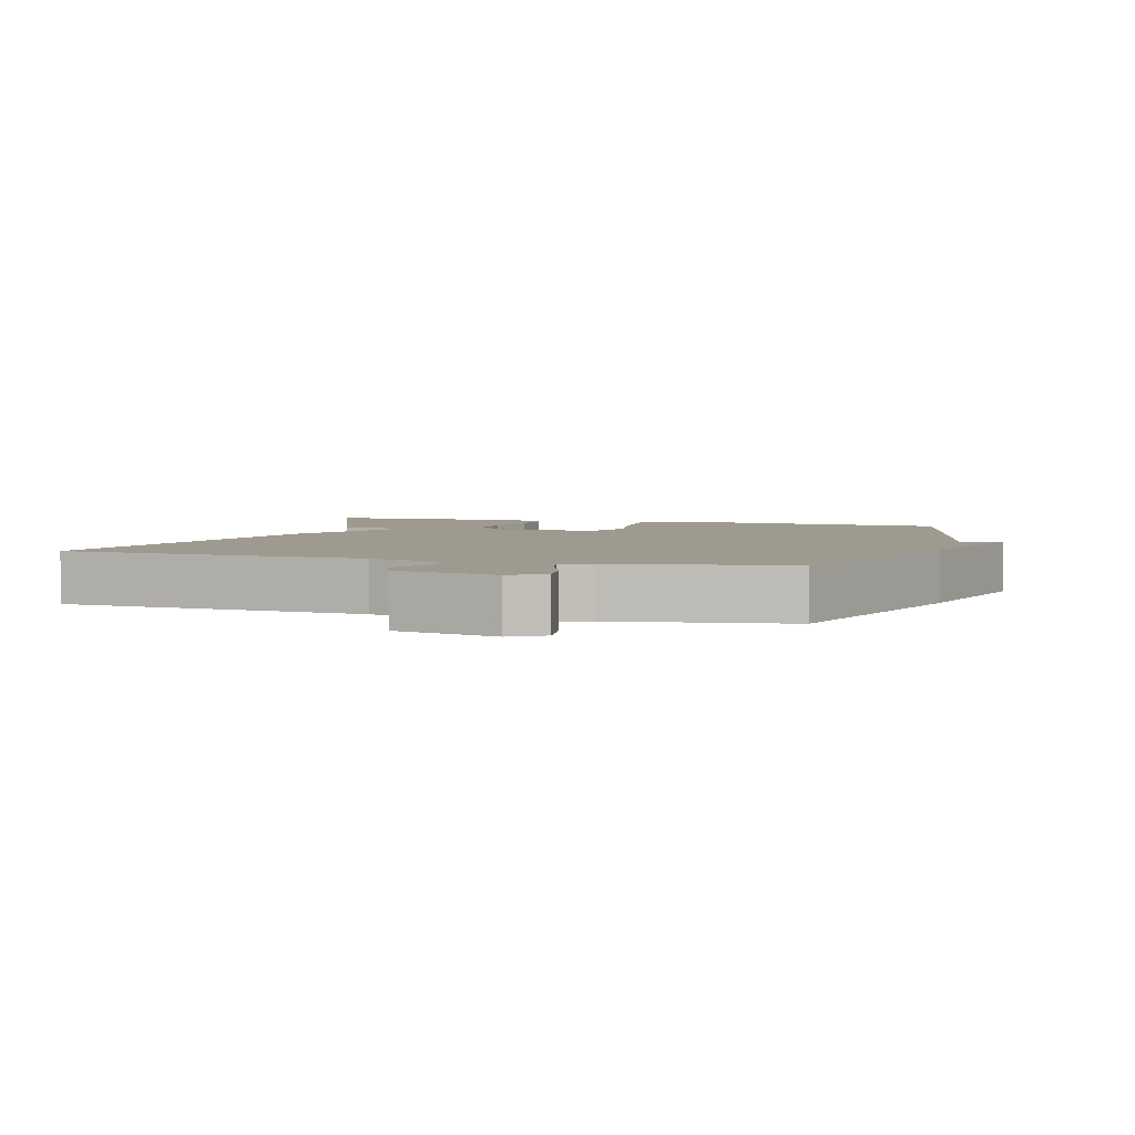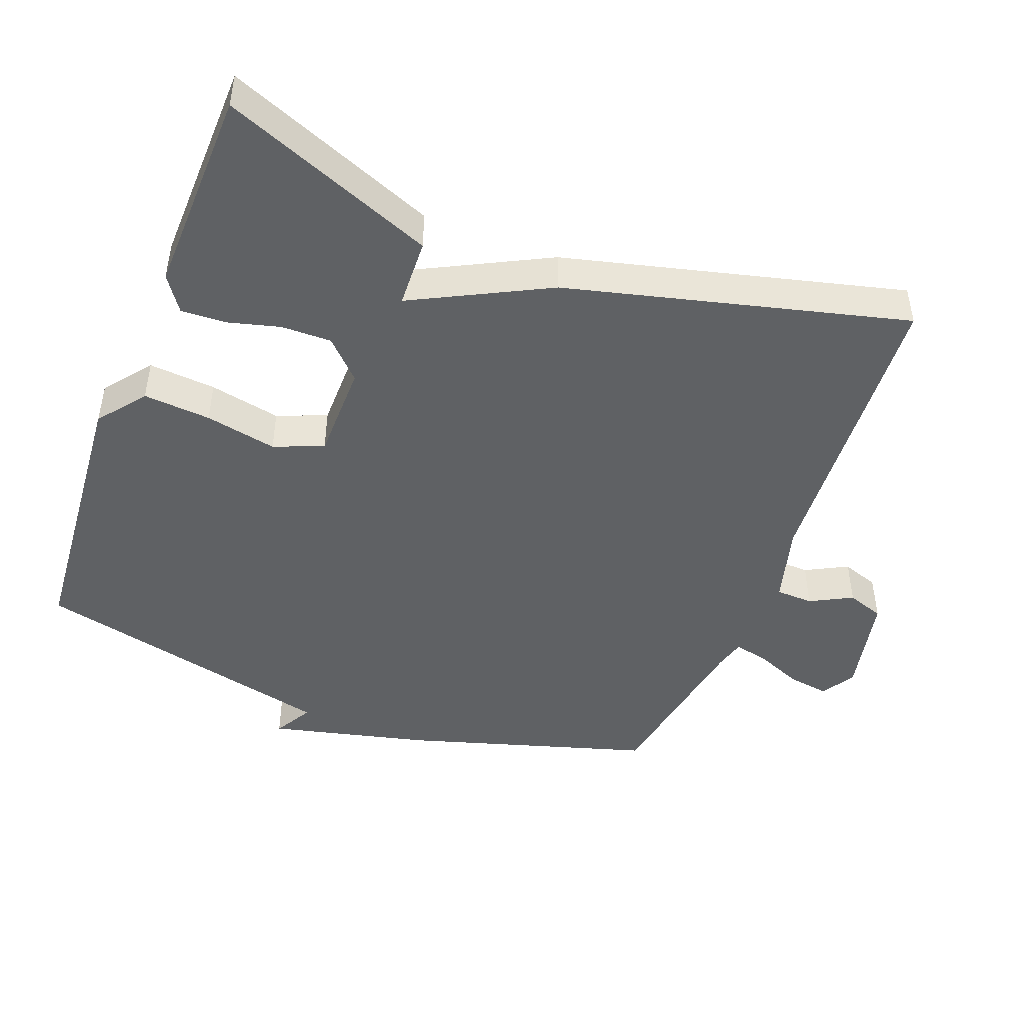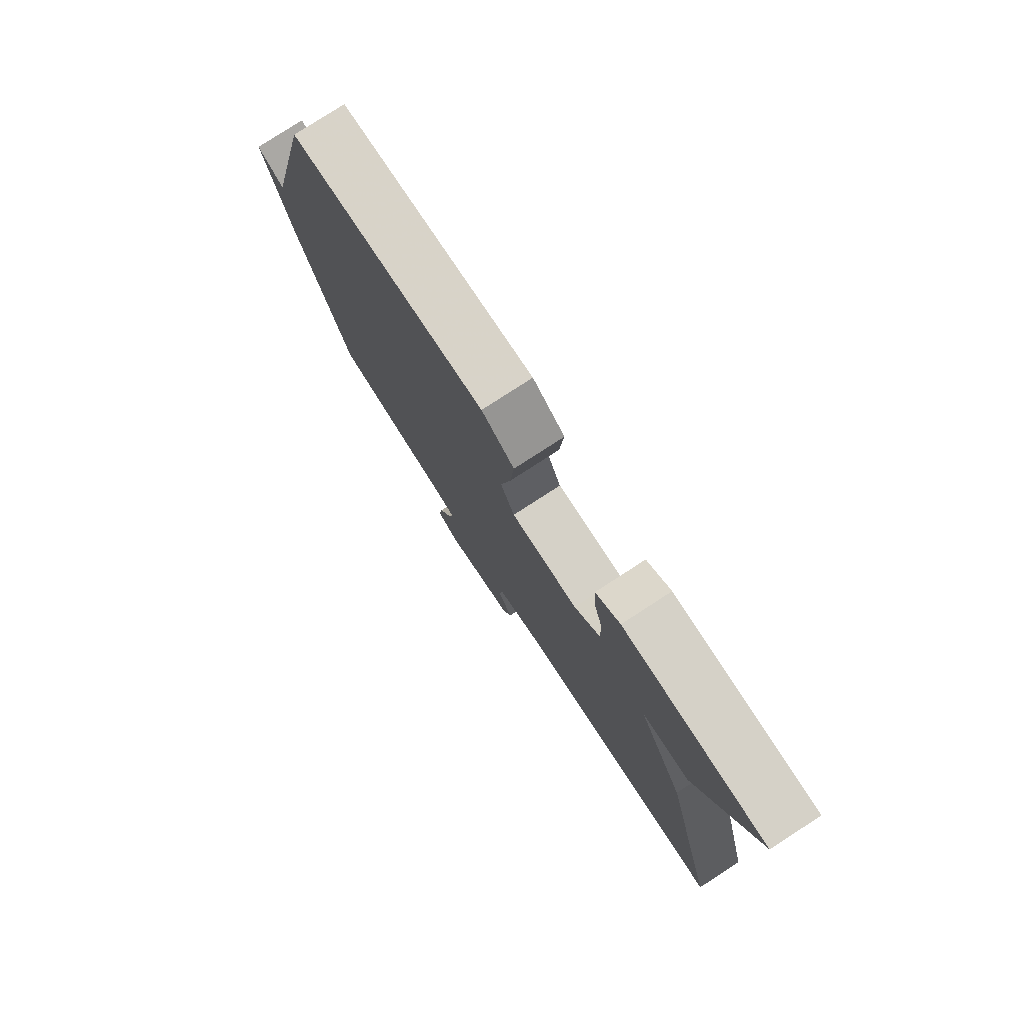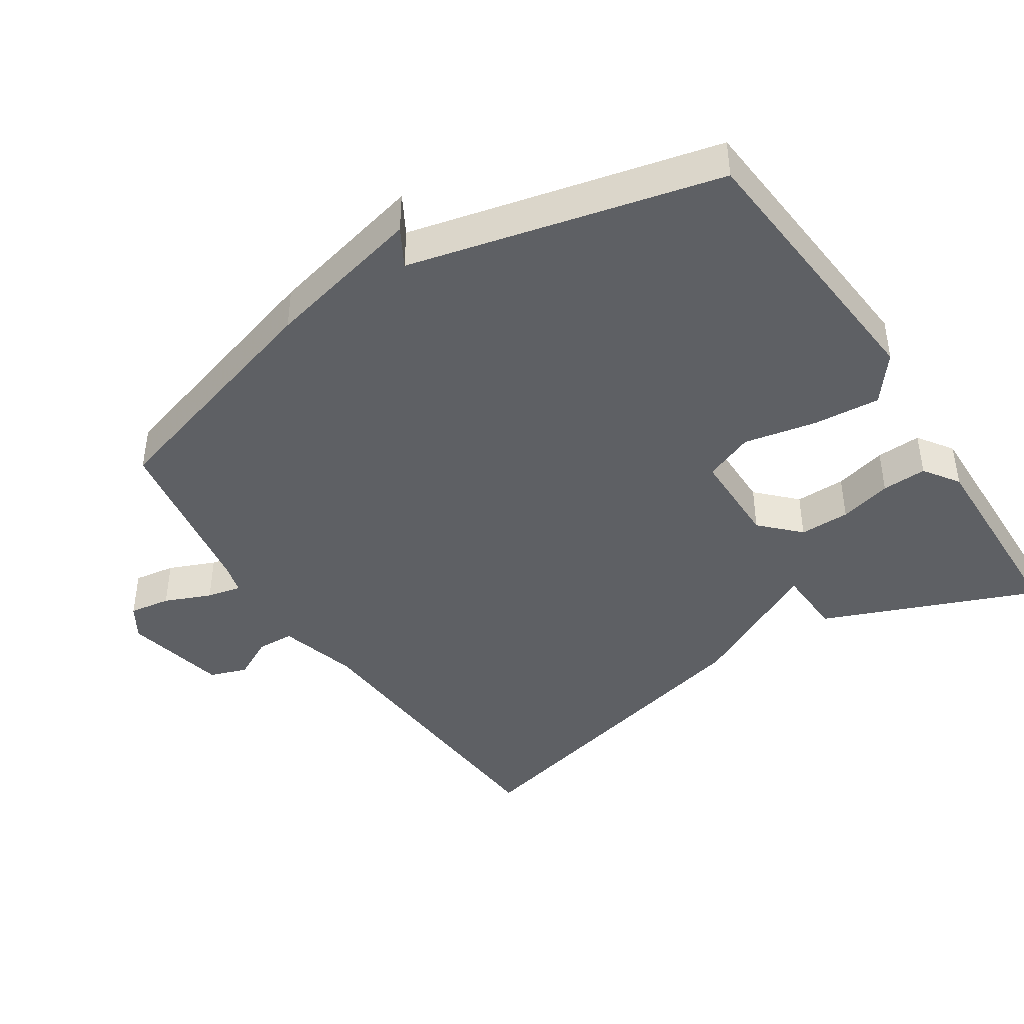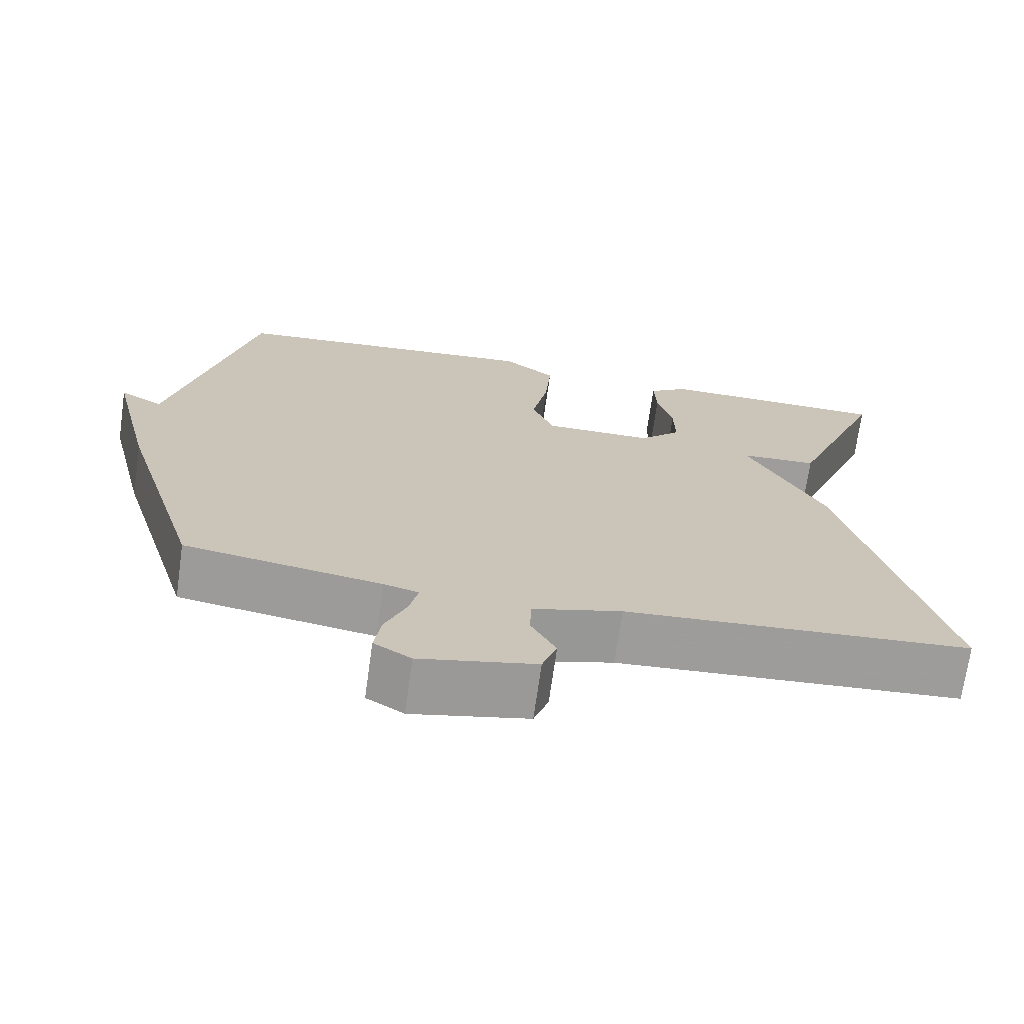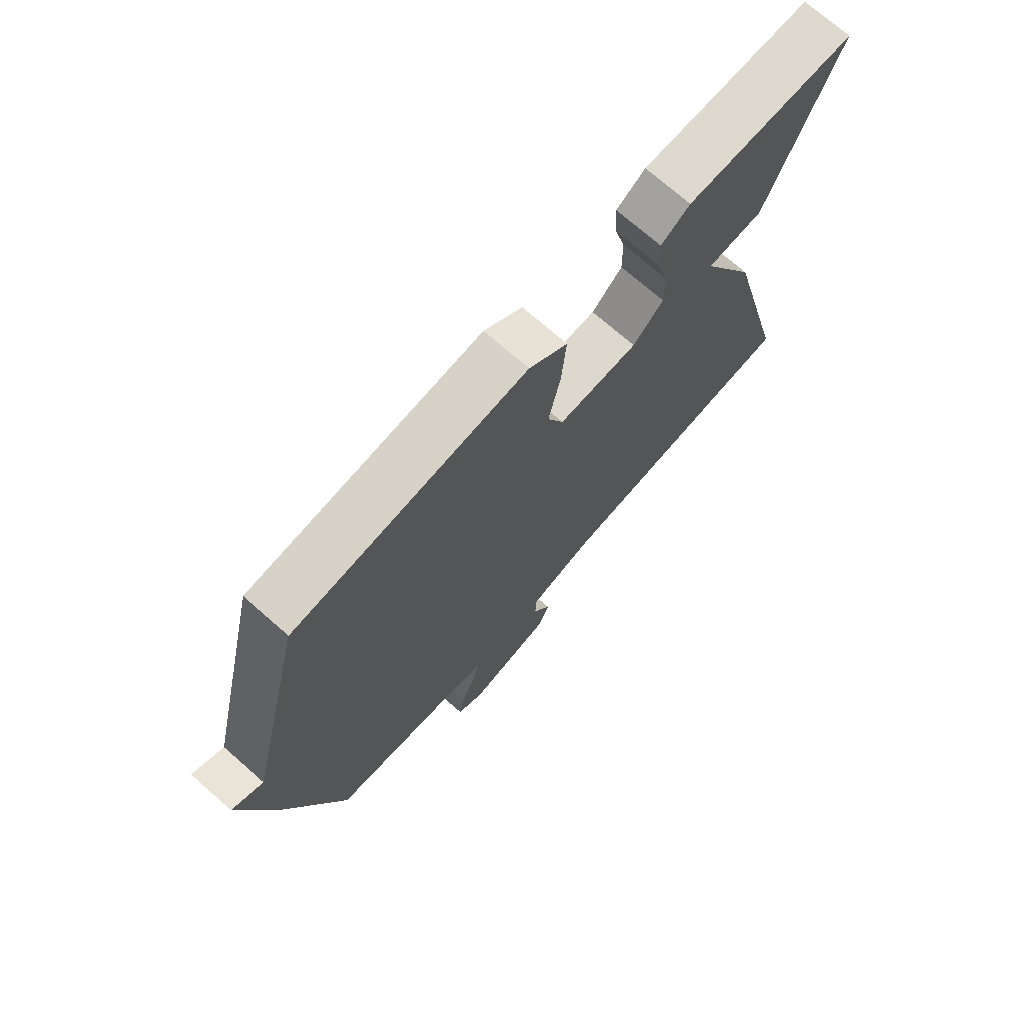
<metadata>
{"format":"obj","ext":"obj","renderer":"f3d","projection":"perspective","resolution":1024,"background":"white","views":[{"elev":3.8,"azim":-163.1,"up":"+Y"},{"elev":-46.5,"azim":69.1,"up":"+Y"},{"elev":78.7,"azim":57.0,"up":"+Z"},{"elev":-42.8,"azim":-56.9,"up":"+Y"},{"elev":-70.5,"azim":-8.0,"up":"+Z"},{"elev":72.6,"azim":-48.7,"up":"+Z"}]}
</metadata>
<code>
v 0.5 0.07 -0.5
v 0.053 0.07 -0.529
v -0.062 0.07 -0.561
v -0.064 0.07 -0.615
v -0.032 0.07 -0.676
v -0.051 0.07 -0.73
v -0.201 0.07 -0.762
v -0.249 0.07 -0.732
v -0.24 0.07 -0.672
v -0.212 0.07 -0.605
v -0.201 0.07 -0.555
v -0.246 0.07 -0.543
v -0.5 0.07 -0.5
v -0.606 0.07 -0.147
v -0.662 0.07 0.085
v -0.606 0.07 0.053
v -0.5 0.07 0.5
v -0.091 0.07 0.533
v -0.023 0.07 0.48
v -0.031 0.07 0.382
v -0.052 0.07 0.278
v -0.023 0.07 0.206
v 0.118 0.07 0.205
v 0.172 0.07 0.258
v 0.171 0.07 0.331
v 0.151 0.07 0.407
v 0.148 0.07 0.472
v 0.199 0.07 0.507
v 0.5 0.07 0.5
v 0.376 0.07 0.191
v 0.276 0.07 0.187
v 0.376 0.07 -0.009
v 0.5 0 -0.5
v 0.053 0 -0.529
v -0.062 0 -0.561
v -0.064 0 -0.615
v -0.032 0 -0.676
v -0.051 0 -0.73
v -0.201 0 -0.762
v -0.249 0 -0.732
v -0.24 0 -0.672
v -0.212 0 -0.605
v -0.201 0 -0.555
v -0.246 0 -0.543
v -0.5 0 -0.5
v -0.606 0 -0.147
v -0.662 0 0.085
v -0.606 0 0.053
v -0.5 0 0.5
v -0.091 0 0.533
v -0.023 0 0.48
v -0.031 0 0.382
v -0.052 0 0.278
v -0.023 0 0.206
v 0.118 0 0.205
v 0.172 0 0.258
v 0.171 0 0.331
v 0.151 0 0.407
v 0.148 0 0.472
v 0.199 0 0.507
v 0.5 0 0.5
v 0.376 0 0.191
v 0.276 0 0.187
v 0.376 0 -0.009
f 31 32 1 2
f 29 30 31
f 28 29 31
f 27 28 31
f 26 27 31
f 25 26 31
f 24 25 31
f 31 2 3
f 24 31 3
f 23 24 3
f 22 23 3
f 21 22 3
f 19 20 21
f 18 19 21
f 17 18 21
f 16 17 21
f 16 21 3 4
f 14 15 16
f 13 14 16
f 12 13 16
f 11 12 16
f 4 5 6
f 16 4 6
f 11 16 6
f 10 11 6 7
f 7 8 9 10
f 34 33 64 63
f 63 62 61
f 63 61 60
f 63 60 59
f 63 59 58
f 63 58 57
f 63 57 56
f 35 34 63
f 35 63 56
f 35 56 55
f 35 55 54
f 35 54 53
f 53 52 51
f 53 51 50
f 53 50 49
f 53 49 48
f 36 35 53 48
f 48 47 46
f 48 46 45
f 48 45 44
f 48 44 43
f 38 37 36
f 38 36 48
f 38 48 43
f 39 38 43 42
f 42 41 40 39
f 1 33 34 2
f 2 34 35 3
f 3 35 36 4
f 4 36 37 5
f 5 37 38 6
f 6 38 39 7
f 7 39 40 8
f 8 40 41 9
f 9 41 42 10
f 10 42 43 11
f 11 43 44 12
f 12 44 45 13
f 13 45 46 14
f 14 46 47 15
f 15 47 48 16
f 16 48 49 17
f 17 49 50 18
f 18 50 51 19
f 19 51 52 20
f 20 52 53 21
f 21 53 54 22
f 22 54 55 23
f 23 55 56 24
f 24 56 57 25
f 25 57 58 26
f 26 58 59 27
f 27 59 60 28
f 28 60 61 29
f 29 61 62 30
f 30 62 63 31
f 31 63 64 32
f 32 64 33 1

</code>
